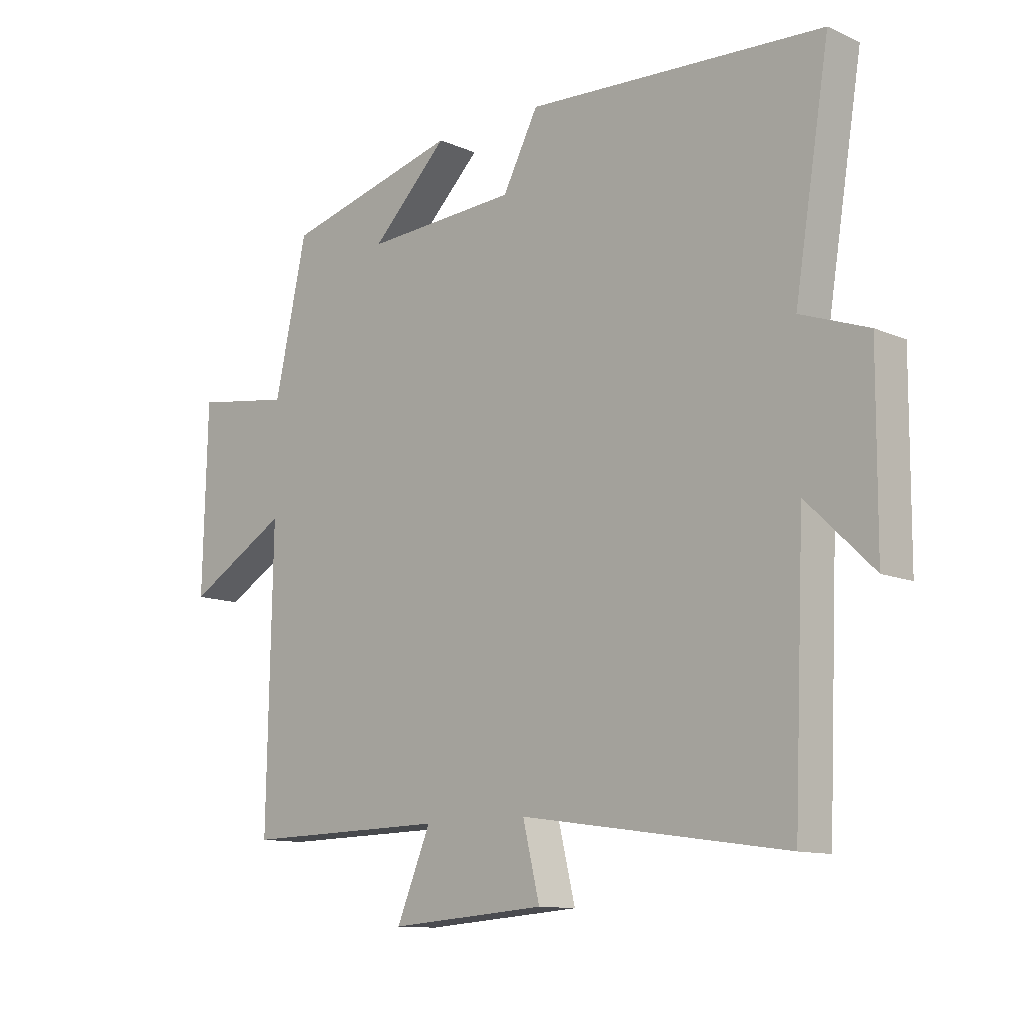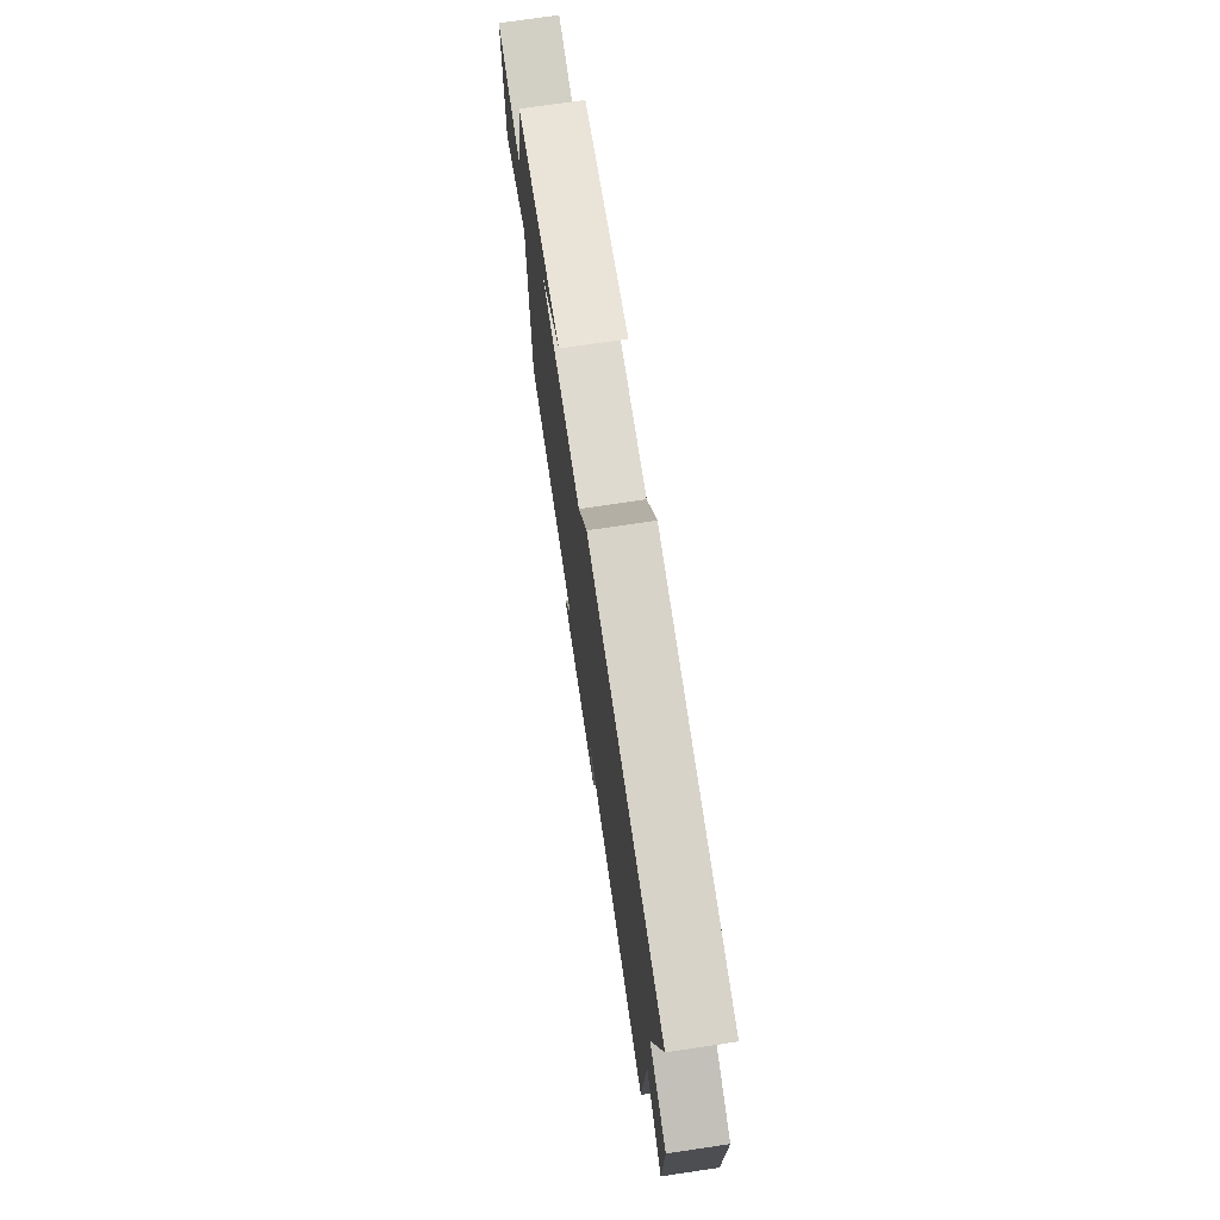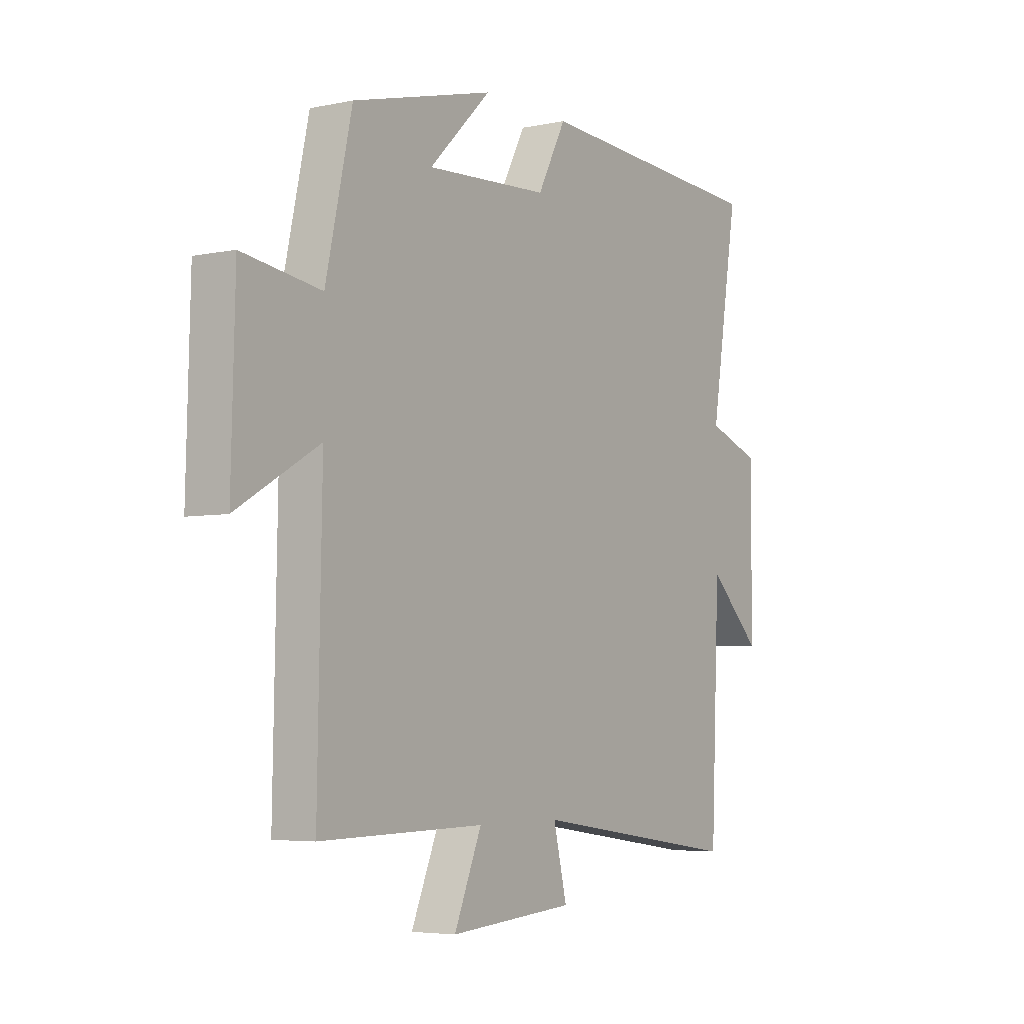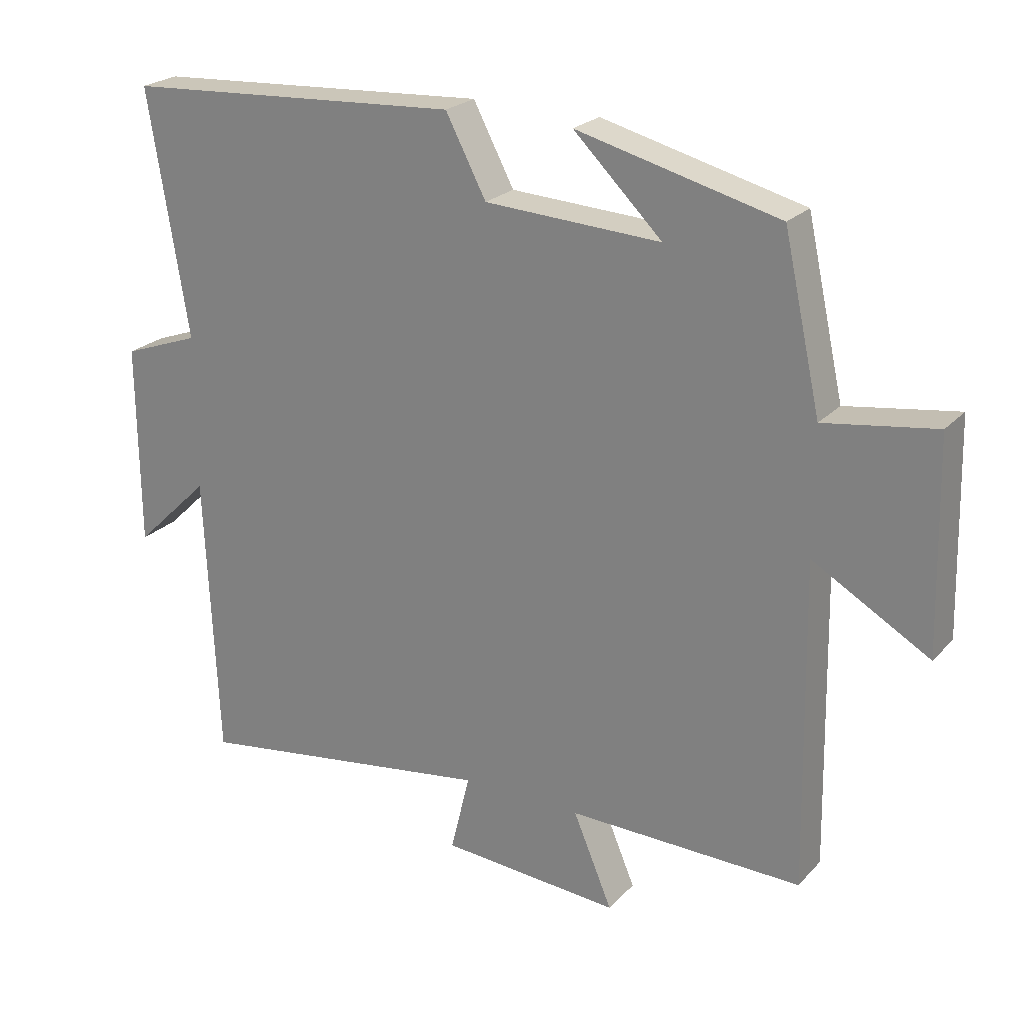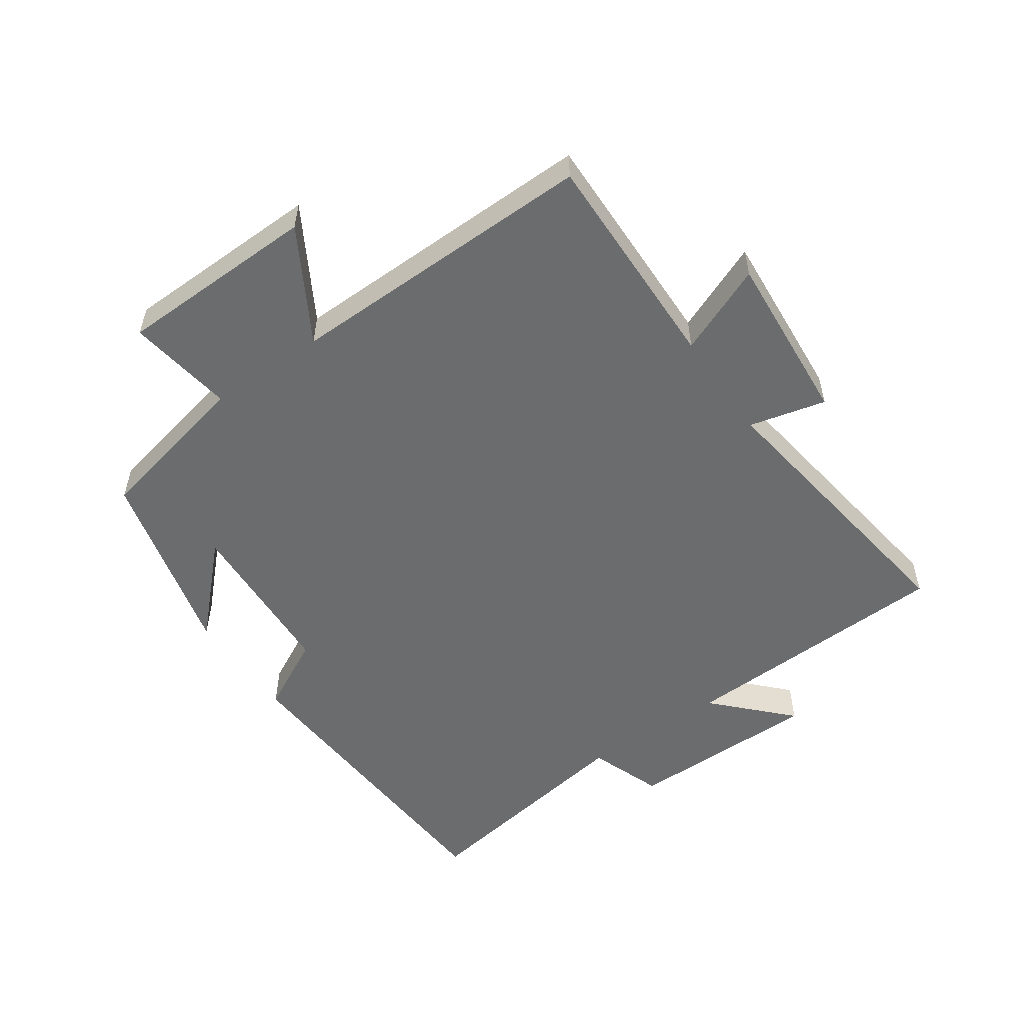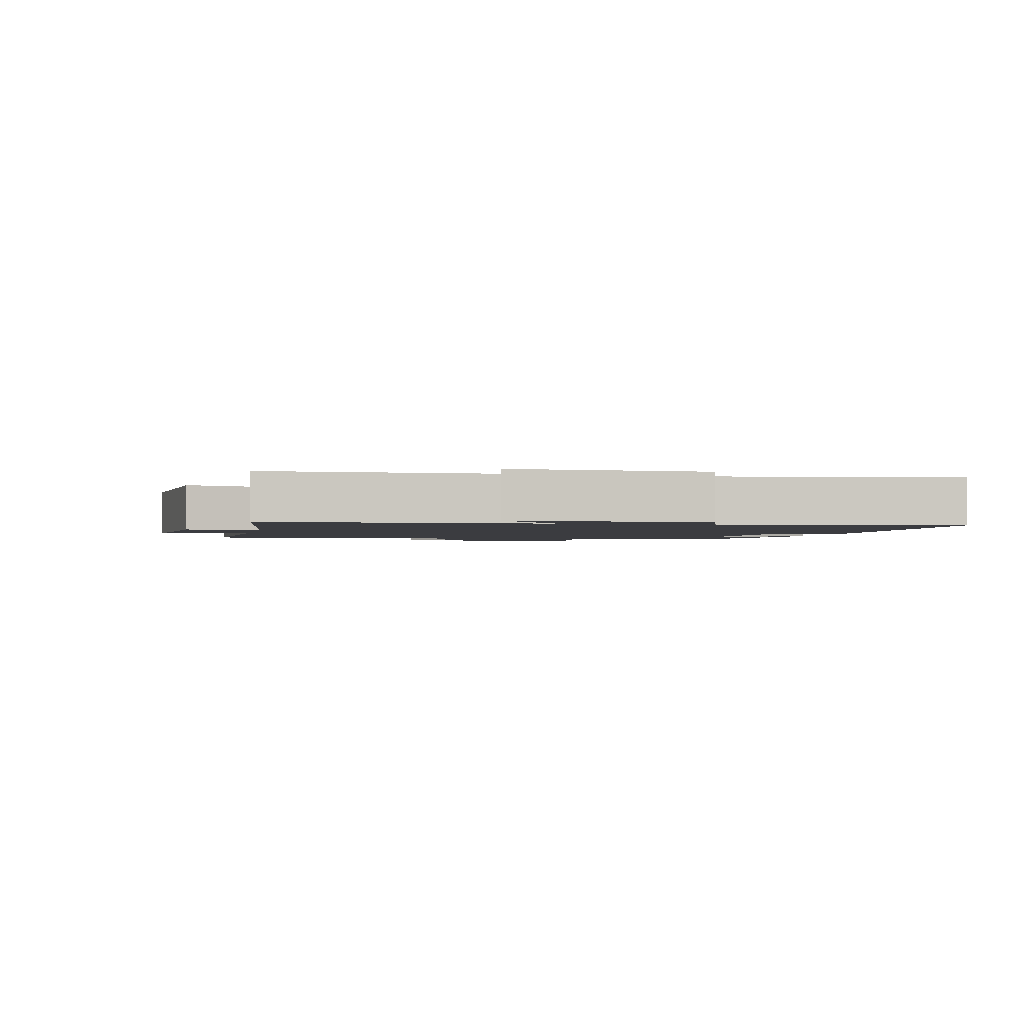
<metadata>
{"format":"obj","ext":"obj","renderer":"f3d","projection":"perspective","resolution":1024,"background":"white","views":[{"elev":-11.7,"azim":-136.1,"up":"+Z"},{"elev":73.8,"azim":-98.4,"up":"+Z"},{"elev":-4.8,"azim":123.8,"up":"+Z"},{"elev":23.3,"azim":31.2,"up":"+Z"},{"elev":-53.6,"azim":124.7,"up":"+Y"},{"elev":-2.0,"azim":-103.8,"up":"+Y"}]}
</metadata>
<code>
v 0.444 0.07 0.423
v 0.5 0.07 0.17
v 0.667 0.07 0.195
v 0.675 0.07 -0.119
v 0.5 0.07 -0.018
v 0.509 0.07 -0.506
v 0.157 0.07 -0.5
v 0.216 0.07 -0.64
v -0.054 0.07 -0.62
v -0.025 0.07 -0.5
v -0.481 0.07 -0.566
v -0.5 0.07 -0.133
v -0.614 0.07 -0.243
v -0.616 0.07 0.061
v -0.5 0.07 0.103
v -0.56 0.07 0.47
v -0.051 0.07 0.5
v 0.01 0.07 0.384
v 0.274 0.07 0.37
v 0.141 0.07 0.5
v 0.444 0 0.423
v 0.5 0 0.17
v 0.667 0 0.195
v 0.675 0 -0.119
v 0.5 0 -0.018
v 0.509 0 -0.506
v 0.157 0 -0.5
v 0.216 0 -0.64
v -0.054 0 -0.62
v -0.025 0 -0.5
v -0.481 0 -0.566
v -0.5 0 -0.133
v -0.614 0 -0.243
v -0.616 0 0.061
v -0.5 0 0.103
v -0.56 0 0.47
v -0.051 0 0.5
v 0.01 0 0.384
v 0.274 0 0.37
v 0.141 0 0.5
f 19 20 1 2
f 18 19 2
f 15 16 17 18
f 15 18 2
f 12 13 14 15
f 12 15 2
f 11 12 2
f 10 11 2
f 7 8 9 10
f 7 10 2
f 5 6 7
f 5 7 2
f 2 3 4 5
f 22 21 40 39
f 22 39 38
f 38 37 36 35
f 22 38 35
f 35 34 33 32
f 22 35 32
f 22 32 31
f 22 31 30
f 30 29 28 27
f 22 30 27
f 27 26 25
f 22 27 25
f 25 24 23 22
f 1 21 22 2
f 2 22 23 3
f 3 23 24 4
f 4 24 25 5
f 5 25 26 6
f 6 26 27 7
f 7 27 28 8
f 8 28 29 9
f 9 29 30 10
f 10 30 31 11
f 11 31 32 12
f 12 32 33 13
f 13 33 34 14
f 14 34 35 15
f 15 35 36 16
f 16 36 37 17
f 17 37 38 18
f 18 38 39 19
f 19 39 40 20
f 20 40 21 1

</code>
